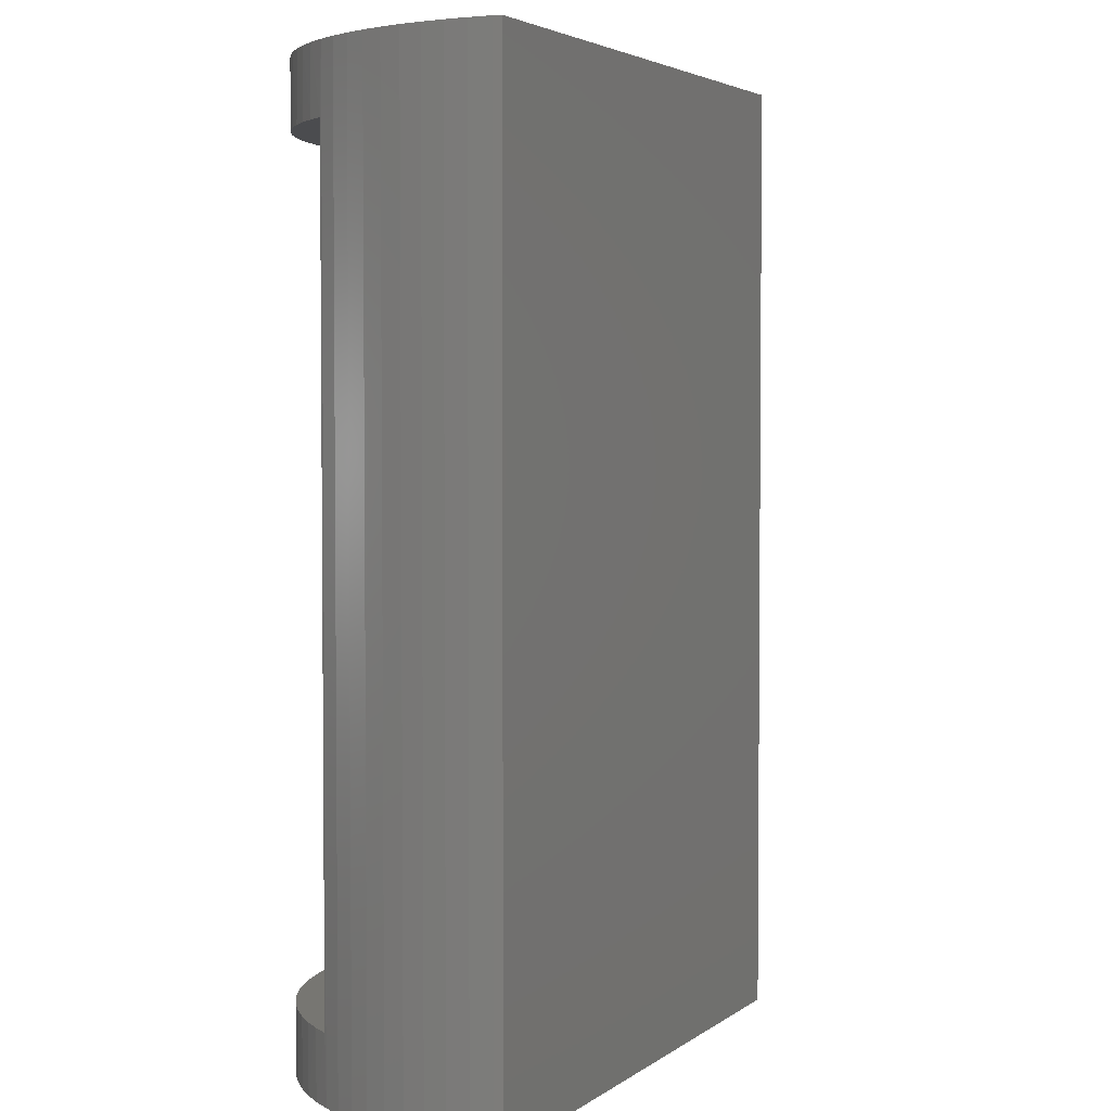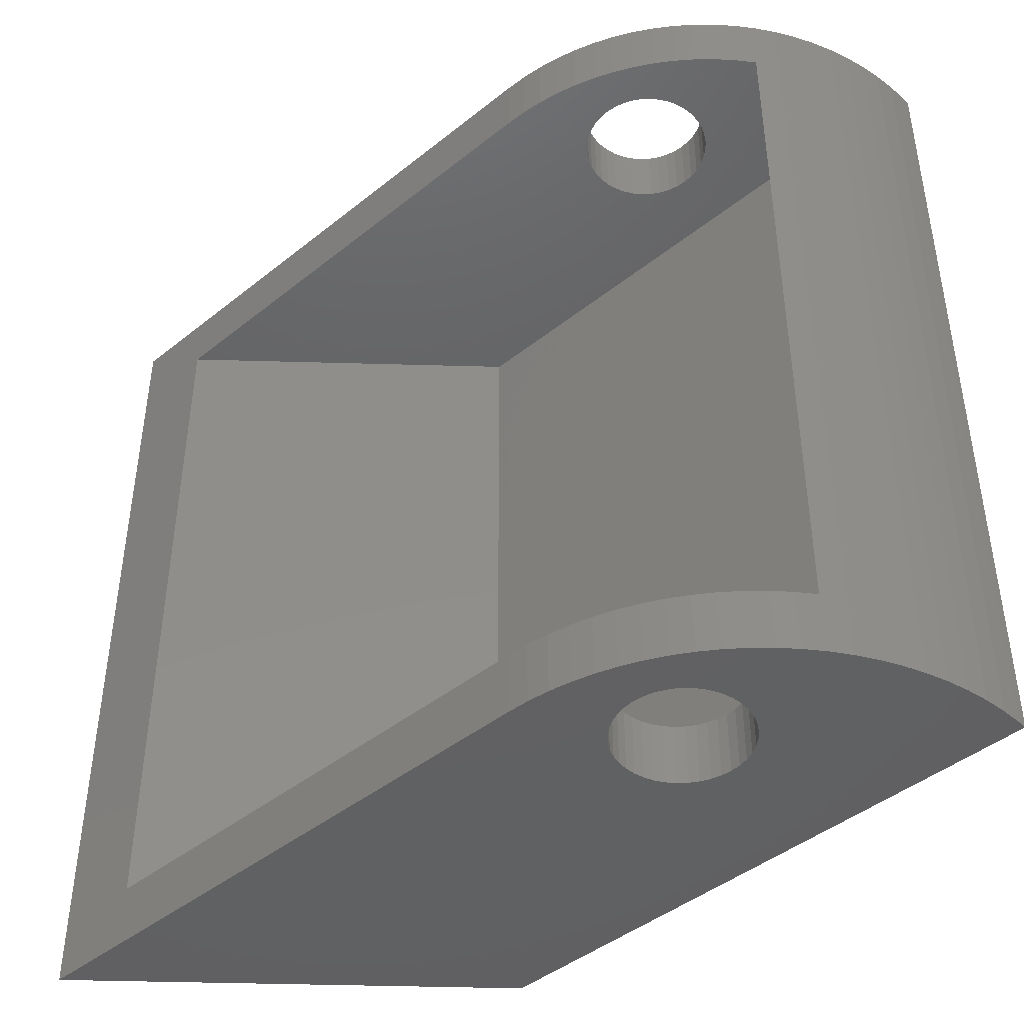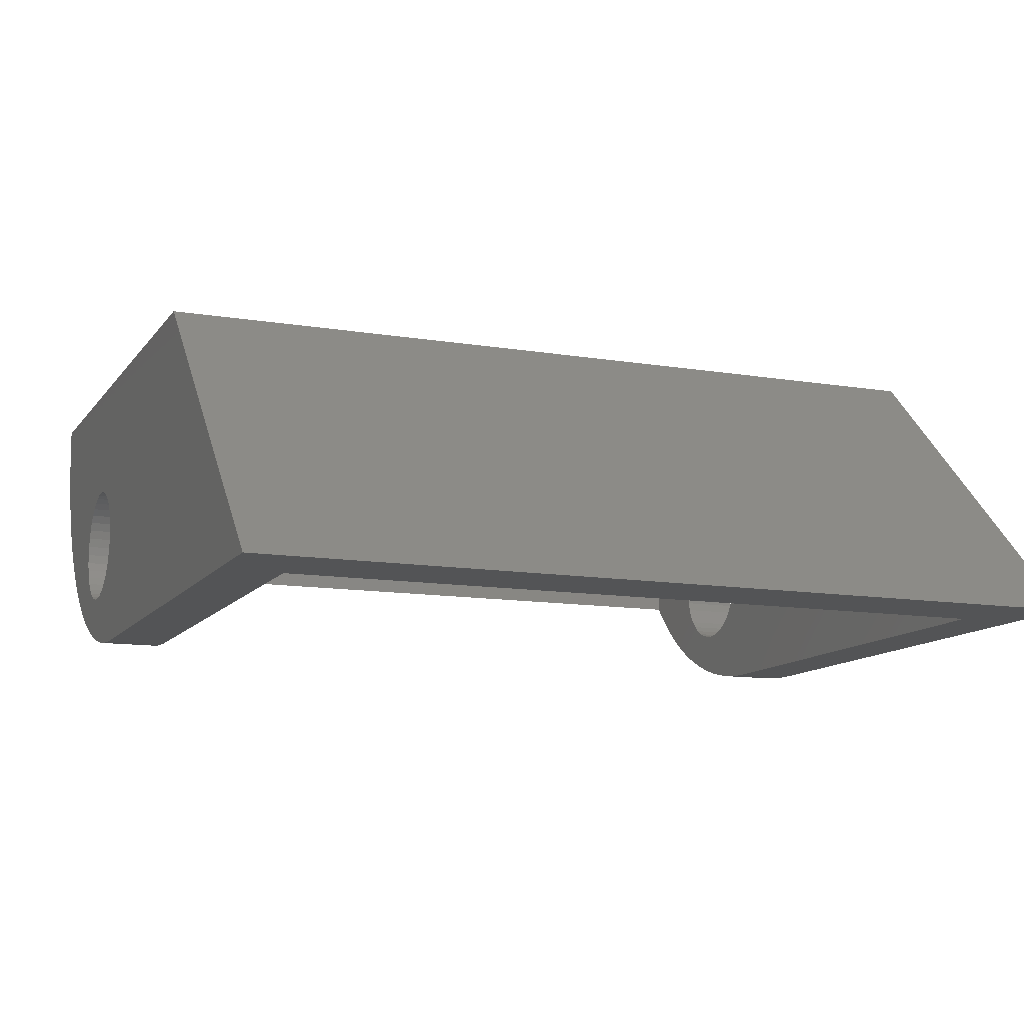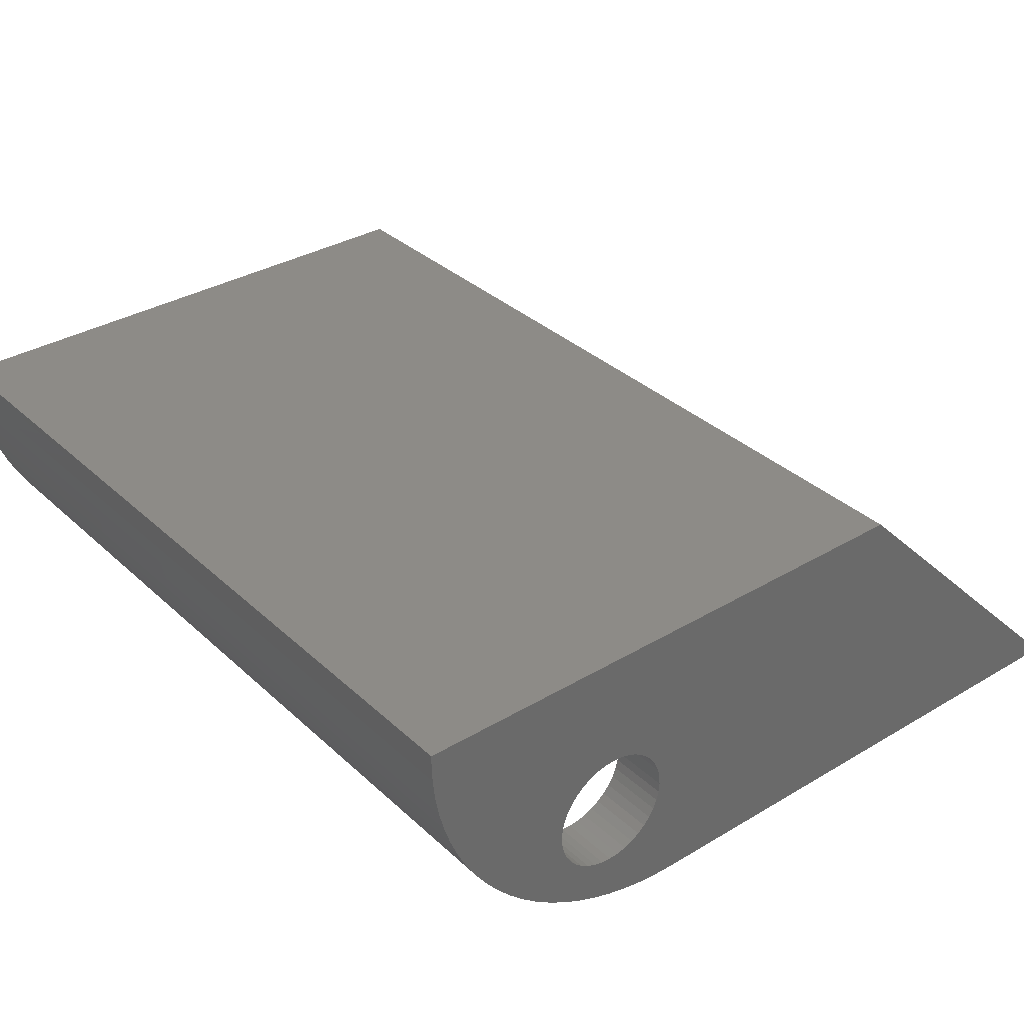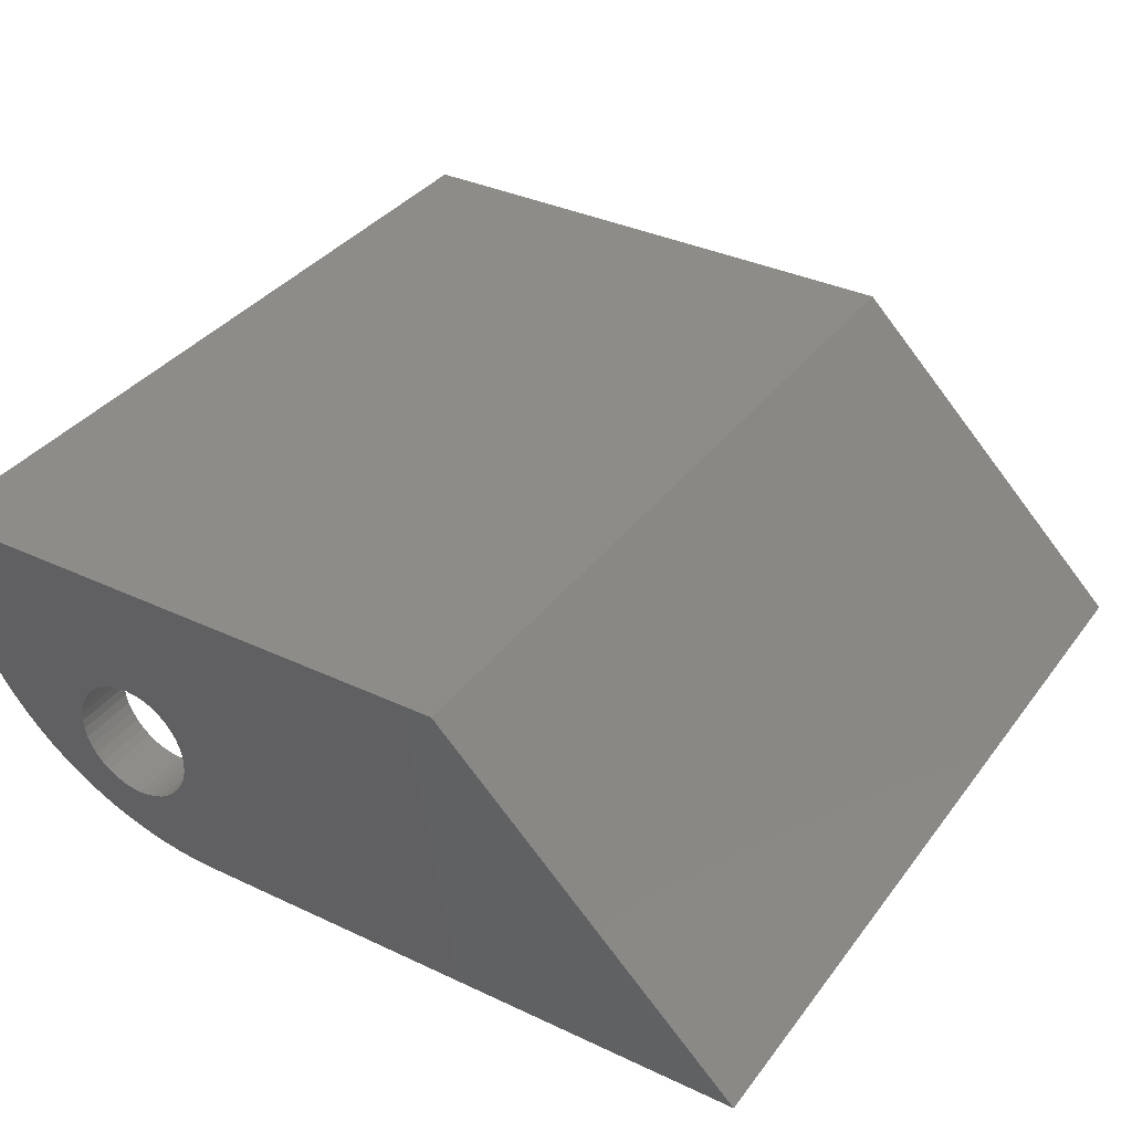
<metadata>
{"format":"stl","ext":"stl","renderer":"f3d","projection":"perspective","resolution":1024,"background":"white","views":[{"elev":3.4,"azim":-65.8,"up":"+Y"},{"elev":-44.1,"azim":-136.9,"up":"+Y"},{"elev":-11.7,"azim":68.1,"up":"+Z"},{"elev":33.9,"azim":-39.0,"up":"+Z"},{"elev":35.7,"azim":31.8,"up":"+Z"}]}
</metadata>
<code>
# stl→obj: 255 verts, 514 faces
v -42.56 -1 83.3
v -42.62 -3 83.37
v -43 -1 83.83
v -43.06 -3 83.91
v -43.06 11 83.91
v -43.45 11 84.48
v -43.45 25 84.48
v -43.81 25 85.08
v -43.81 11 85.08
v -44.12 25 85.7
v -44.12 11 85.7
v -44.39 25 86.34
v -44.39 11 86.34
v -44.61 25 87
v -44.61 11 87
v -44.78 25 87.68
v -44.78 11 87.68
v -44.9 25 88.36
v -44.9 11 88.36
v -44.98 25 89.05
v -44.98 11 89.05
v -45 25 89.75
v -45 -3 89.75
v -44.98 -3 89.05
v -44.9 -3 88.36
v -44.78 -3 87.68
v -44.61 -3 87
v -44.39 -3 86.34
v -44.12 -3 85.7
v -43.81 -3 85.08
v -43.45 -3 84.48
v -42.14 -3 82.86
v -42.09 -1 82.8
v -41.63 -3 82.38
v -41.58 -1 82.34
v -41.09 -3 81.94
v -41.04 -1 81.91
v -40.52 -3 81.55
v -40.47 -1 81.52
v -39.92 -3 81.19
v -39.88 -1 81.17
v -39.3 -3 80.88
v -39.26 -1 80.86
v -38.66 -3 80.61
v -38.62 -1 80.6
v -38 -3 80.39
v -37.97 -1 80.39
v -37.32 -3 80.22
v -37.3 -1 80.22
v -36.64 -3 80.1
v -36.62 -1 80.1
v -35.95 -3 80.02
v -35.94 -1 80.02
v -35.25 -3 80
v -35.25 -1 80
v -43.06 25 83.91
v -43 23 83.83
v -42.62 25 83.37
v -42.56 23 83.3
v -42.14 25 82.86
v -42.09 23 82.8
v -41.63 25 82.38
v -41.58 23 82.34
v -41.09 25 81.94
v -41.04 23 81.91
v -40.52 25 81.55
v -40.47 23 81.52
v -39.92 25 81.19
v -39.88 23 81.17
v -39.3 25 80.88
v -39.26 23 80.86
v -38.66 25 80.61
v -38.62 23 80.6
v -38 25 80.39
v -37.97 23 80.39
v -37.32 25 80.22
v -37.3 23 80.22
v -36.64 25 80.1
v -36.62 23 80.1
v -35.95 25 80.02
v -35.94 23 80.02
v -35.25 25 80
v -35.25 23 80
v -40.02 23 83.68
v -40.05 23 84
v -40.02 23 84.32
v -39.95 23 83.37
v -39.83 23 83.07
v -39.66 23 82.8
v -39.45 23 82.55
v -39.2 23 82.34
v -38.93 23 82.17
v -38.63 23 82.05
v -38.32 23 81.98
v -38 23 81.95
v -37.68 23 81.98
v -37.37 23 82.05
v -37.07 23 82.17
v -36.8 23 82.34
v -36.55 23 82.55
v -19.26 23 80
v -36.34 23 82.8
v -36.17 23 83.07
v -36.05 23 83.37
v -35.98 23 83.68
v -35.95 23 84
v -27.26 23 88
v -35.98 23 84.32
v -36.05 23 84.63
v -36.17 23 84.93
v -36.34 23 85.2
v -36.55 23 85.45
v -36.8 23 85.66
v -37.07 23 85.83
v -37.37 23 85.95
v -37.68 23 86.02
v -43 23 88
v -38 23 86.05
v -38.32 23 86.02
v -38.63 23 85.95
v -38.93 23 85.83
v -39.2 23 85.66
v -39.45 23 85.45
v -39.66 23 85.2
v -39.83 23 84.93
v -39.95 23 84.63
v -16.43 25 80
v -16.43 -3 80
v -19.26 -1 80
v -37.37 25 82.05
v -37.07 25 82.17
v -36.8 25 82.34
v -37.68 25 81.98
v -38 25 81.95
v -38.32 25 81.98
v -38.63 25 82.05
v -38.93 25 82.17
v -39.2 25 82.34
v -39.45 25 82.55
v -39.66 25 82.8
v -39.83 25 83.07
v -39.95 25 83.37
v -40.02 25 83.68
v -40.05 25 84
v -40.02 25 84.32
v -39.95 25 84.63
v -39.83 25 84.93
v -39.66 25 85.2
v -39.45 25 85.45
v -39.2 25 85.66
v -38.93 25 85.83
v -38.63 25 85.95
v -38.32 25 86.02
v -38 25 86.05
v -26.43 25 90
v -37.68 25 86.02
v -45 25 90
v -36.05 25 84.63
v -36.17 25 84.93
v -36.34 25 85.2
v -36.34 25 82.8
v -36.17 25 83.07
v -36.05 25 83.37
v -36.55 25 82.55
v -35.98 25 83.68
v -35.95 25 84
v -35.98 25 84.32
v -36.55 25 85.45
v -36.8 25 85.66
v -37.07 25 85.83
v -37.37 25 85.95
v -45 -3 90
v -40.02 -1 84.32
v -40.02 -3 84.32
v -40.05 -1 84
v -40.05 -3 84
v -40.02 -1 83.68
v -40.02 -3 83.68
v -39.95 -1 83.37
v -39.95 -3 83.37
v -39.83 -1 83.07
v -39.83 -3 83.07
v -39.66 -1 82.8
v -39.66 -3 82.8
v -39.45 -1 82.55
v -39.45 -3 82.55
v -39.2 -1 82.34
v -39.2 -3 82.34
v -38.93 -1 82.17
v -38.93 -3 82.17
v -38.63 -1 82.05
v -38.63 -3 82.05
v -38.32 -1 81.98
v -38.32 -3 81.98
v -38 -1 81.95
v -38 -3 81.95
v -37.68 -1 81.98
v -37.68 -3 81.98
v -37.37 -1 82.05
v -37.37 -3 82.05
v -37.07 -1 82.17
v -37.07 -3 82.17
v -36.8 -1 82.34
v -36.8 -3 82.34
v -36.55 -1 82.55
v -36.55 -3 82.55
v -36.34 -1 82.8
v -36.34 -3 82.8
v -36.17 -1 83.07
v -36.17 -3 83.07
v -36.05 -1 83.37
v -36.05 -3 83.37
v -35.98 -1 83.68
v -35.98 -3 83.68
v -35.95 -1 84
v -35.95 -3 84
v -35.98 -1 84.32
v -35.98 -3 84.32
v -36.05 -1 84.63
v -36.05 -3 84.63
v -36.17 -1 84.93
v -36.17 -3 84.93
v -36.34 -1 85.2
v -36.34 -3 85.2
v -36.55 -1 85.45
v -36.55 -3 85.45
v -36.8 -1 85.66
v -36.8 -3 85.66
v -37.07 -1 85.83
v -37.07 -3 85.83
v -37.37 -1 85.95
v -37.37 -3 85.95
v -37.68 -1 86.02
v -37.68 -3 86.02
v -38 -1 86.05
v -38 -3 86.05
v -38.32 -1 86.02
v -38.32 -3 86.02
v -38.63 -1 85.95
v -38.63 -3 85.95
v -38.93 -1 85.83
v -38.93 -3 85.83
v -39.2 -1 85.66
v -39.2 -3 85.66
v -39.45 -1 85.45
v -39.45 -3 85.45
v -39.66 -1 85.2
v -39.66 -3 85.2
v -39.83 -1 84.93
v -39.83 -3 84.93
v -39.95 -1 84.63
v -39.95 -3 84.63
v -27.26 -1 88
v -43 -1 88
v -26.43 -3 90
f 1 2 3
f 3 2 4
f 3 4 5
f 5 4 6
f 5 6 7
f 7 6 8
f 8 6 9
f 8 9 10
f 10 9 11
f 10 11 12
f 12 11 13
f 12 13 14
f 14 13 15
f 14 15 16
f 16 15 17
f 16 17 18
f 18 17 19
f 18 19 20
f 20 19 21
f 20 21 22
f 22 21 23
f 23 21 24
f 24 21 25
f 25 21 19
f 25 19 26
f 26 19 17
f 26 17 27
f 27 17 15
f 27 15 28
f 28 15 13
f 28 13 29
f 29 13 11
f 29 11 30
f 30 11 9
f 30 9 31
f 31 9 6
f 31 6 4
f 2 1 32
f 32 1 33
f 32 33 34
f 34 33 35
f 34 35 36
f 36 35 37
f 36 37 38
f 38 37 39
f 38 39 40
f 40 39 41
f 40 41 42
f 42 41 43
f 42 43 44
f 44 43 45
f 44 45 46
f 46 45 47
f 46 47 48
f 48 47 49
f 48 49 50
f 50 49 51
f 50 51 52
f 52 51 53
f 52 53 54
f 54 53 55
f 7 56 5
f 5 56 57
f 5 57 3
f 56 58 57
f 57 58 59
f 59 58 60
f 59 60 61
f 61 60 62
f 61 62 63
f 63 62 64
f 63 64 65
f 65 64 66
f 65 66 67
f 67 66 68
f 67 68 69
f 69 68 70
f 69 70 71
f 71 70 72
f 71 72 73
f 73 72 74
f 73 74 75
f 75 74 76
f 75 76 77
f 77 76 78
f 77 78 79
f 79 78 80
f 79 80 81
f 81 80 82
f 81 82 83
f 59 84 57
f 57 84 85
f 57 85 86
f 84 59 87
f 87 59 61
f 87 61 88
f 88 61 89
f 89 61 63
f 89 63 90
f 90 63 91
f 91 63 65
f 91 65 92
f 92 65 67
f 92 67 93
f 93 67 94
f 94 67 69
f 94 69 95
f 95 69 71
f 95 71 96
f 96 71 73
f 96 73 75
f 75 77 96
f 96 77 97
f 97 77 79
f 97 79 81
f 81 83 97
f 97 83 98
f 98 83 99
f 99 83 100
f 100 83 101
f 100 101 102
f 102 101 103
f 103 101 104
f 104 101 105
f 105 101 106
f 106 101 107
f 106 107 108
f 108 107 109
f 109 107 110
f 110 107 111
f 111 107 112
f 112 107 113
f 113 107 114
f 114 107 115
f 115 107 116
f 116 107 117
f 116 117 118
f 118 117 119
f 119 117 120
f 120 117 121
f 121 117 122
f 122 117 123
f 123 117 124
f 124 117 57
f 124 57 125
f 125 57 126
f 126 57 86
f 83 82 101
f 101 82 127
f 101 127 128
f 101 128 129
f 129 128 54
f 129 54 55
f 80 130 82
f 82 130 131
f 82 131 132
f 80 78 130
f 130 78 76
f 130 76 133
f 133 76 74
f 133 74 72
f 133 72 134
f 134 72 70
f 134 70 68
f 134 68 135
f 135 68 66
f 135 66 136
f 136 66 137
f 137 66 64
f 137 64 138
f 138 64 139
f 139 64 62
f 139 62 140
f 140 62 60
f 140 60 141
f 141 60 142
f 142 60 58
f 142 58 143
f 143 58 56
f 143 56 144
f 144 56 145
f 145 56 7
f 145 7 146
f 146 7 147
f 147 7 8
f 147 8 148
f 148 8 10
f 148 10 149
f 149 10 150
f 150 10 12
f 150 12 151
f 151 12 152
f 152 12 14
f 152 14 153
f 153 14 16
f 153 16 154
f 154 16 18
f 154 18 20
f 22 155 20
f 20 155 156
f 20 156 154
f 22 157 155
f 127 158 155
f 155 158 159
f 155 159 160
f 82 161 127
f 127 161 162
f 127 162 163
f 132 164 82
f 82 164 161
f 163 165 127
f 127 165 166
f 127 166 167
f 167 158 127
f 160 168 155
f 155 168 169
f 155 169 170
f 170 171 155
f 155 171 156
f 23 172 22
f 22 172 157
f 145 86 144
f 144 86 85
f 144 85 143
f 143 85 84
f 143 84 142
f 142 84 87
f 142 87 141
f 141 87 88
f 141 88 140
f 140 88 89
f 140 89 139
f 139 89 90
f 139 90 138
f 138 90 91
f 138 91 137
f 137 91 92
f 137 92 136
f 136 92 93
f 136 93 135
f 135 93 94
f 135 94 134
f 134 94 95
f 134 95 133
f 133 95 96
f 133 96 130
f 130 96 97
f 130 97 131
f 131 97 98
f 131 98 132
f 132 98 99
f 132 99 164
f 164 99 100
f 164 100 161
f 161 100 102
f 161 102 162
f 162 102 103
f 162 103 163
f 163 103 104
f 163 104 165
f 165 104 105
f 165 105 166
f 166 105 106
f 166 106 167
f 167 106 108
f 167 108 158
f 158 108 109
f 158 109 159
f 159 109 110
f 159 110 160
f 160 110 111
f 160 111 168
f 168 111 112
f 168 112 169
f 169 112 113
f 169 113 170
f 170 113 114
f 170 114 171
f 171 114 115
f 171 115 156
f 156 115 116
f 156 116 154
f 154 116 118
f 154 118 153
f 153 118 119
f 153 119 152
f 152 119 120
f 152 120 151
f 151 120 121
f 151 121 150
f 150 121 122
f 150 122 149
f 149 122 123
f 149 123 148
f 148 123 124
f 148 124 147
f 147 124 125
f 147 125 146
f 146 125 126
f 146 126 145
f 145 126 86
f 173 174 175
f 175 174 176
f 175 176 177
f 177 176 178
f 177 178 179
f 179 178 180
f 179 180 181
f 181 180 182
f 181 182 183
f 183 182 184
f 183 184 185
f 185 184 186
f 185 186 187
f 187 186 188
f 187 188 189
f 189 188 190
f 189 190 191
f 191 190 192
f 191 192 193
f 193 192 194
f 193 194 195
f 195 194 196
f 195 196 197
f 197 196 198
f 197 198 199
f 199 198 200
f 199 200 201
f 201 200 202
f 201 202 203
f 203 202 204
f 203 204 205
f 205 204 206
f 205 206 207
f 207 206 208
f 207 208 209
f 209 208 210
f 209 210 211
f 211 210 212
f 211 212 213
f 213 212 214
f 213 214 215
f 215 214 216
f 215 216 217
f 217 216 218
f 217 218 219
f 219 218 220
f 219 220 221
f 221 220 222
f 221 222 223
f 223 222 224
f 223 224 225
f 225 224 226
f 225 226 227
f 227 226 228
f 227 228 229
f 229 228 230
f 229 230 231
f 231 230 232
f 231 232 233
f 233 232 234
f 233 234 235
f 235 234 236
f 235 236 237
f 237 236 238
f 237 238 239
f 239 238 240
f 239 240 241
f 241 240 242
f 241 242 243
f 243 242 244
f 243 244 245
f 245 244 246
f 245 246 247
f 247 246 248
f 247 248 249
f 249 248 250
f 249 250 251
f 251 250 252
f 251 252 173
f 173 252 174
f 253 254 107
f 107 254 117
f 57 117 3
f 3 117 254
f 129 253 101
f 101 253 107
f 53 199 55
f 55 199 201
f 55 201 203
f 53 51 199
f 199 51 49
f 199 49 197
f 197 49 47
f 197 47 45
f 45 43 197
f 197 43 195
f 195 43 41
f 195 41 193
f 193 41 39
f 193 39 191
f 191 39 189
f 189 39 37
f 189 37 187
f 187 37 35
f 187 35 185
f 185 35 183
f 183 35 33
f 183 33 181
f 181 33 179
f 179 33 1
f 179 1 177
f 177 1 3
f 177 3 175
f 175 3 173
f 173 3 251
f 251 3 249
f 249 3 247
f 247 3 254
f 247 254 245
f 245 254 243
f 243 254 241
f 241 254 239
f 239 254 237
f 237 254 235
f 235 254 233
f 233 254 253
f 233 253 231
f 231 253 229
f 229 253 227
f 227 253 225
f 225 253 223
f 223 253 221
f 221 253 219
f 219 253 217
f 217 253 215
f 215 253 129
f 215 129 213
f 213 129 211
f 211 129 209
f 209 129 207
f 207 129 205
f 205 129 55
f 205 55 203
f 172 255 157
f 157 255 155
f 255 128 155
f 155 128 127
f 172 23 255
f 255 23 24
f 255 24 234
f 234 24 236
f 236 24 25
f 236 25 26
f 236 26 238
f 238 26 27
f 238 27 240
f 240 27 28
f 240 28 242
f 242 28 244
f 244 28 29
f 244 29 246
f 246 29 248
f 248 29 30
f 248 30 250
f 250 30 31
f 250 31 252
f 252 31 174
f 174 31 4
f 174 4 176
f 176 4 178
f 178 4 2
f 178 2 180
f 180 2 32
f 180 32 182
f 182 32 184
f 184 32 34
f 184 34 186
f 186 34 36
f 186 36 188
f 188 36 190
f 190 36 38
f 190 38 192
f 192 38 194
f 194 38 40
f 194 40 196
f 196 40 42
f 196 42 44
f 196 44 198
f 198 44 46
f 198 46 48
f 198 48 200
f 200 48 50
f 200 50 52
f 52 54 200
f 200 54 202
f 202 54 204
f 204 54 206
f 206 54 208
f 208 54 128
f 208 128 210
f 210 128 212
f 212 128 214
f 214 128 216
f 216 128 218
f 218 128 220
f 220 128 255
f 220 255 222
f 222 255 224
f 224 255 226
f 226 255 228
f 228 255 230
f 230 255 232
f 232 255 234

</code>
